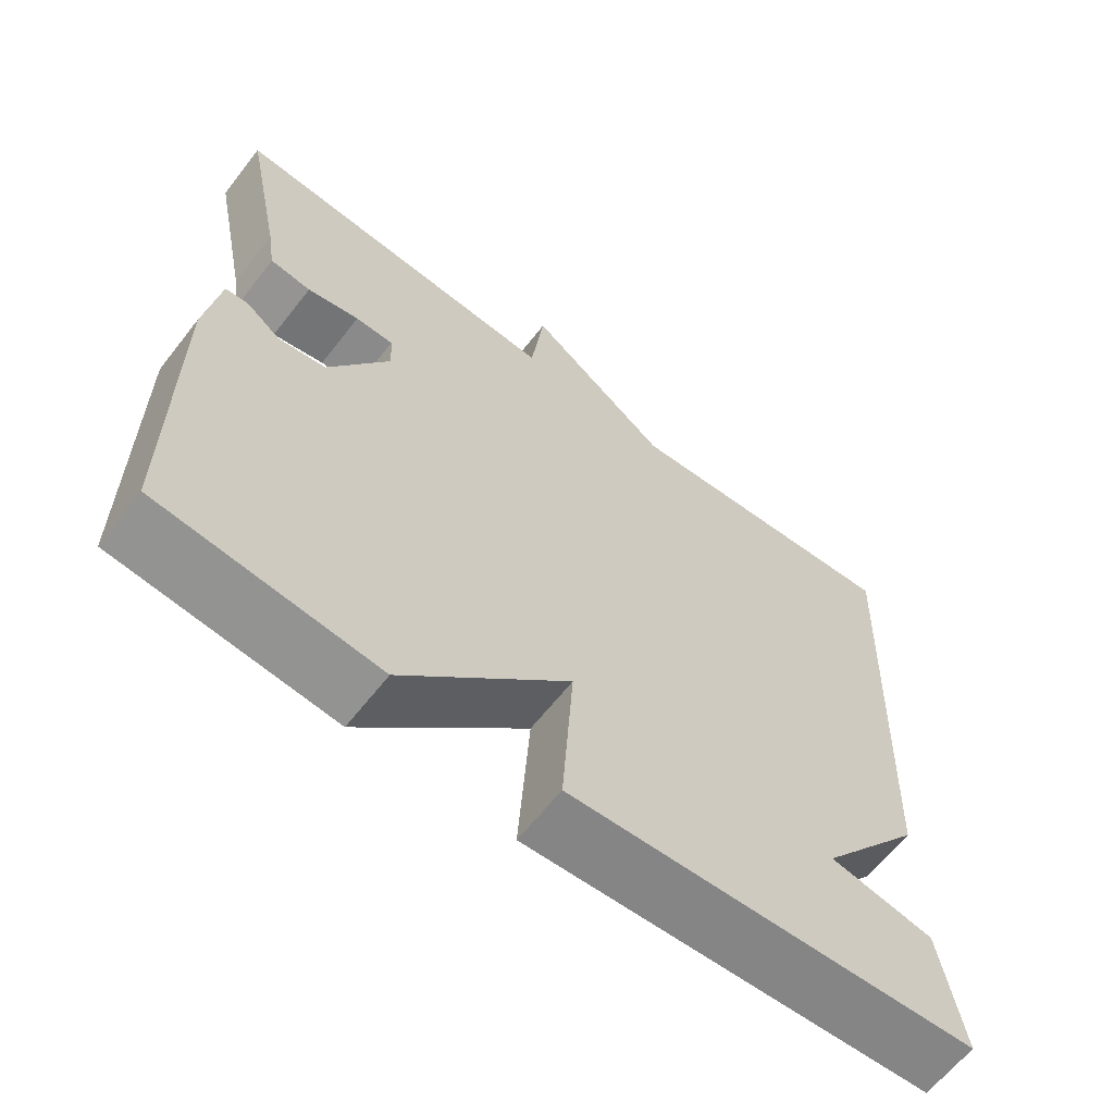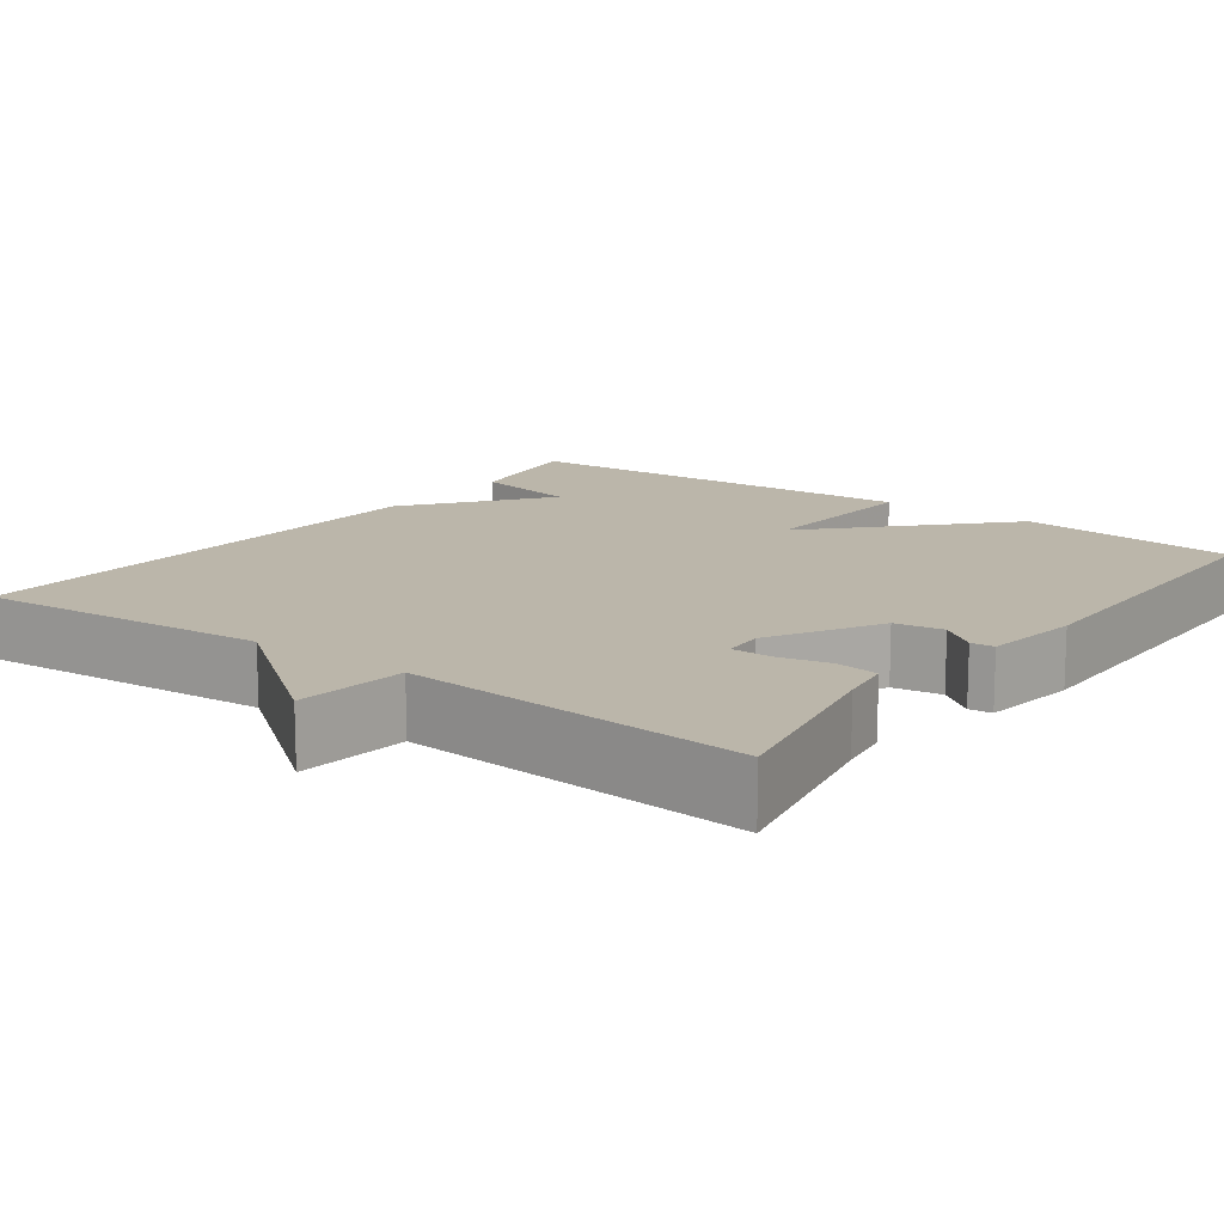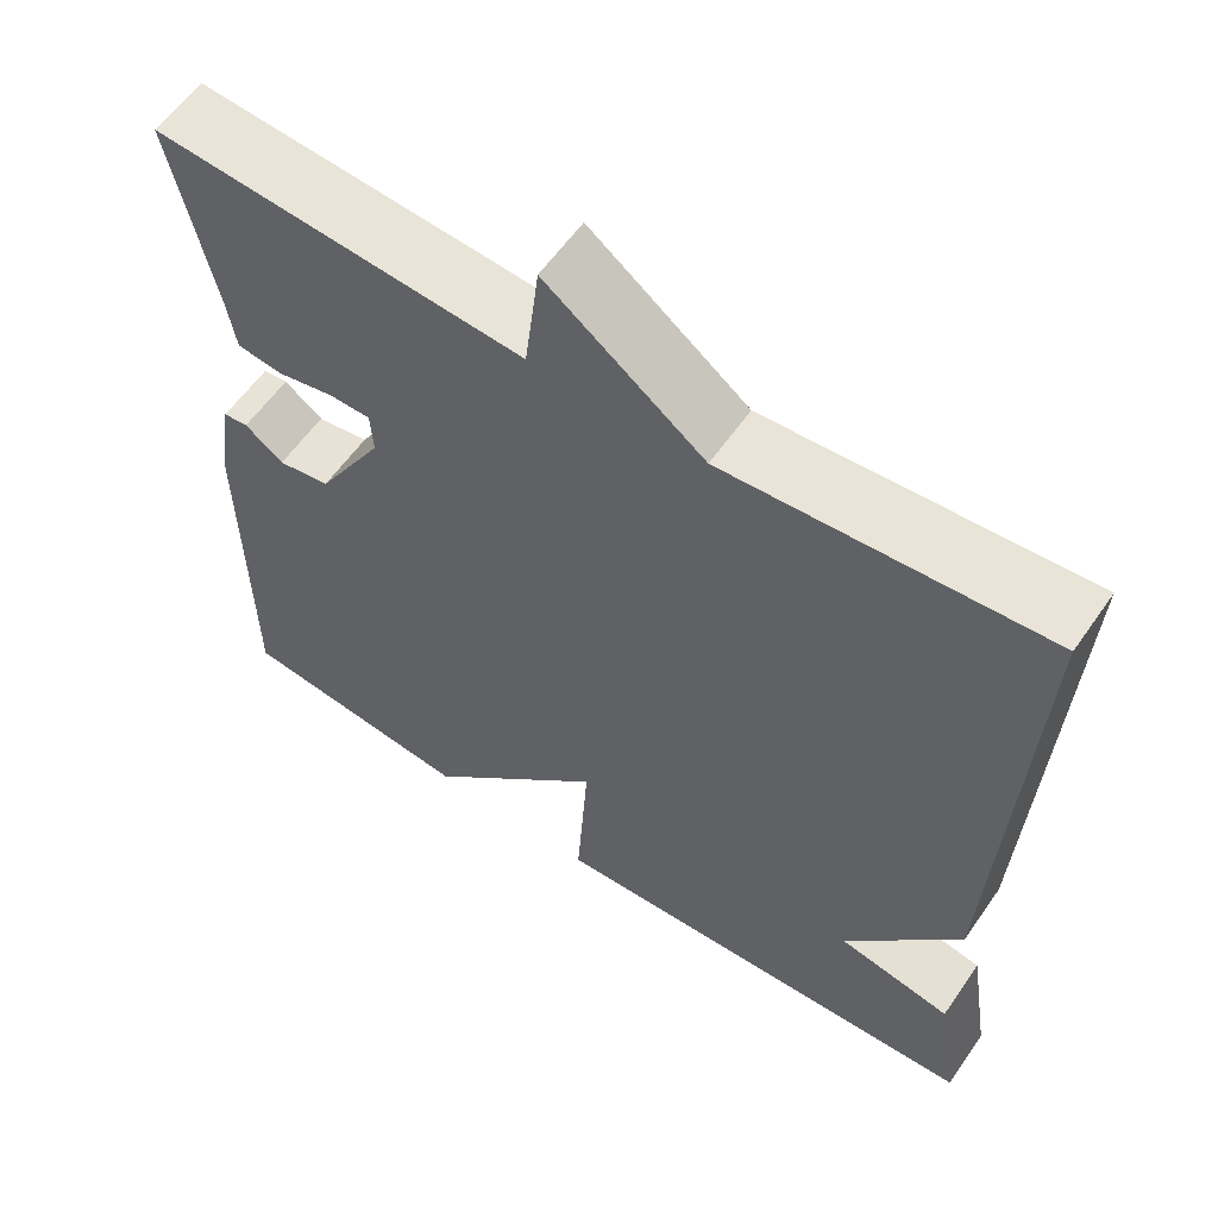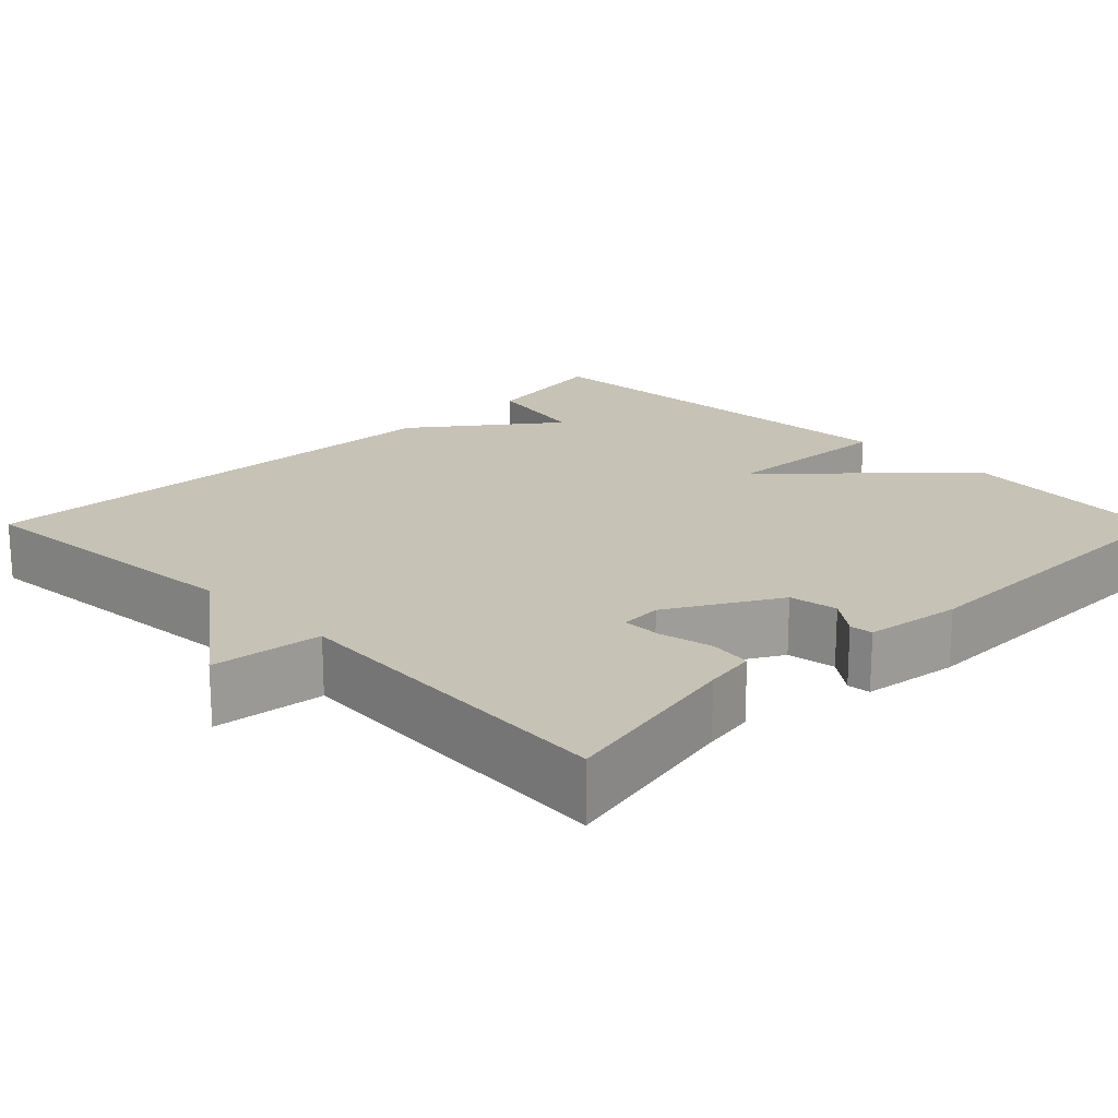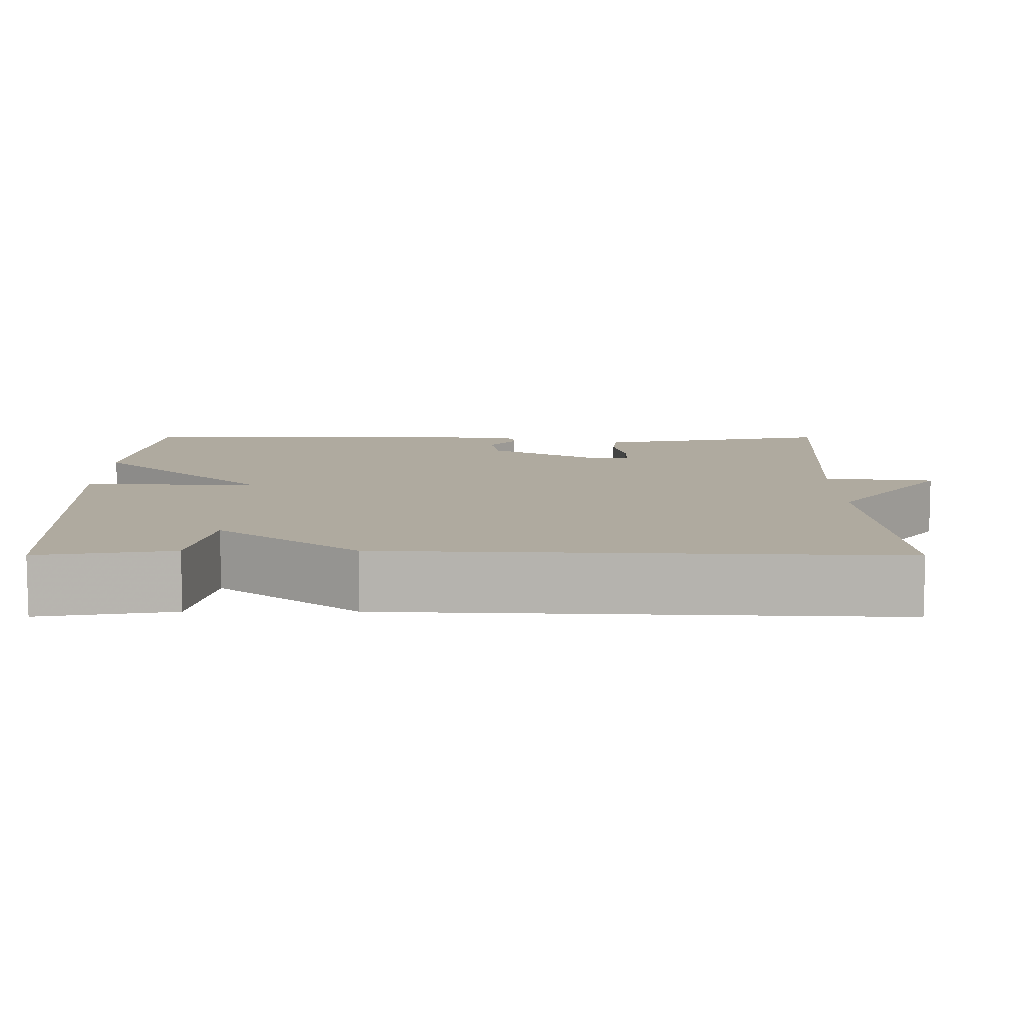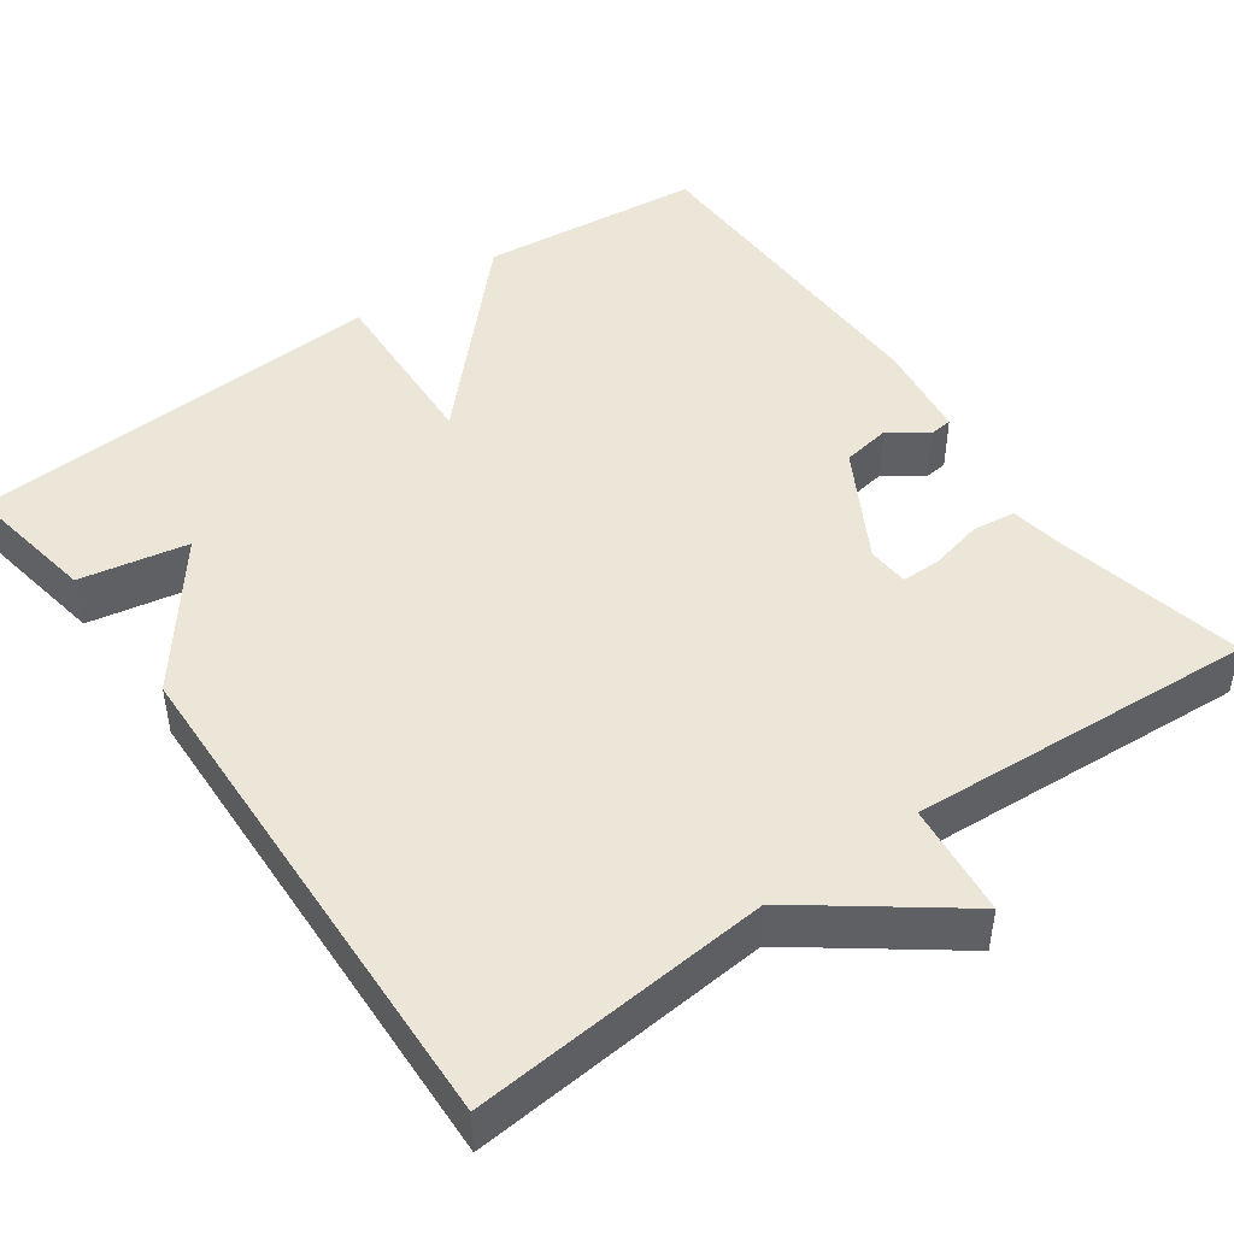
<metadata>
{"format":"obj","ext":"obj","renderer":"f3d","projection":"perspective","resolution":1024,"background":"white","views":[{"elev":-63.5,"azim":142.0,"up":"+Z"},{"elev":13.9,"azim":36.5,"up":"+Y"},{"elev":59.4,"azim":-145.3,"up":"+Z"},{"elev":19.3,"azim":45.1,"up":"+Y"},{"elev":9.5,"azim":-89.9,"up":"+Y"},{"elev":46.5,"azim":-35.9,"up":"+Y"}]}
</metadata>
<code>
v 0.5 0.07 -0.5
v 0.222 0.07 -0.53
v 0.008 0.07 -0.307
v 0.022 0.07 -0.53
v -0.5 0.07 -0.5
v -0.473 0.07 -0.332
v -0.339 0.07 -0.306
v -0.473 0.07 -0.132
v -0.5 0.07 0.5
v -0.131 0.07 0.47
v 0.052 0.07 0.609
v 0.069 0.07 0.47
v 0.5 0.07 0.5
v 0.452 0.07 0.264
v 0.442 0.07 0.199
v 0.389 0.07 0.192
v 0.322 0.07 0.207
v 0.273 0.07 0.207
v 0.27 0.07 0.155
v 0.349 0.07 0.018
v 0.41 0.07 0.008
v 0.455 0.07 0.042
v 0.484 0.07 0.039
v 0.502 0.07 -0.082
v 0.5 0 -0.5
v 0.222 0 -0.53
v 0.008 0 -0.307
v 0.022 0 -0.53
v -0.5 0 -0.5
v -0.473 0 -0.332
v -0.339 0 -0.306
v -0.473 0 -0.132
v -0.5 0 0.5
v -0.131 0 0.47
v 0.052 0 0.609
v 0.069 0 0.47
v 0.5 0 0.5
v 0.452 0 0.264
v 0.442 0 0.199
v 0.389 0 0.192
v 0.322 0 0.207
v 0.273 0 0.207
v 0.27 0 0.155
v 0.349 0 0.018
v 0.41 0 0.008
v 0.455 0 0.042
v 0.484 0 0.039
v 0.502 0 -0.082
f 1 2 3
f 24 1 3
f 23 24 3
f 22 23 3
f 21 22 3
f 20 21 3
f 19 20 3
f 18 19 3
f 14 15 16 17
f 14 17 18
f 13 14 18
f 12 13 18
f 10 11 12
f 10 12 18 3
f 10 3 4
f 9 10 4
f 8 9 4
f 7 8 4
f 4 5 6 7
f 27 26 25
f 27 25 48
f 27 48 47
f 27 47 46
f 27 46 45
f 27 45 44
f 27 44 43
f 27 43 42
f 41 40 39 38
f 42 41 38
f 42 38 37
f 42 37 36
f 36 35 34
f 27 42 36 34
f 28 27 34
f 28 34 33
f 28 33 32
f 28 32 31
f 31 30 29 28
f 1 25 26 2
f 2 26 27 3
f 3 27 28 4
f 4 28 29 5
f 5 29 30 6
f 6 30 31 7
f 7 31 32 8
f 8 32 33 9
f 9 33 34 10
f 10 34 35 11
f 11 35 36 12
f 12 36 37 13
f 13 37 38 14
f 14 38 39 15
f 15 39 40 16
f 16 40 41 17
f 17 41 42 18
f 18 42 43 19
f 19 43 44 20
f 20 44 45 21
f 21 45 46 22
f 22 46 47 23
f 23 47 48 24
f 24 48 25 1

</code>
